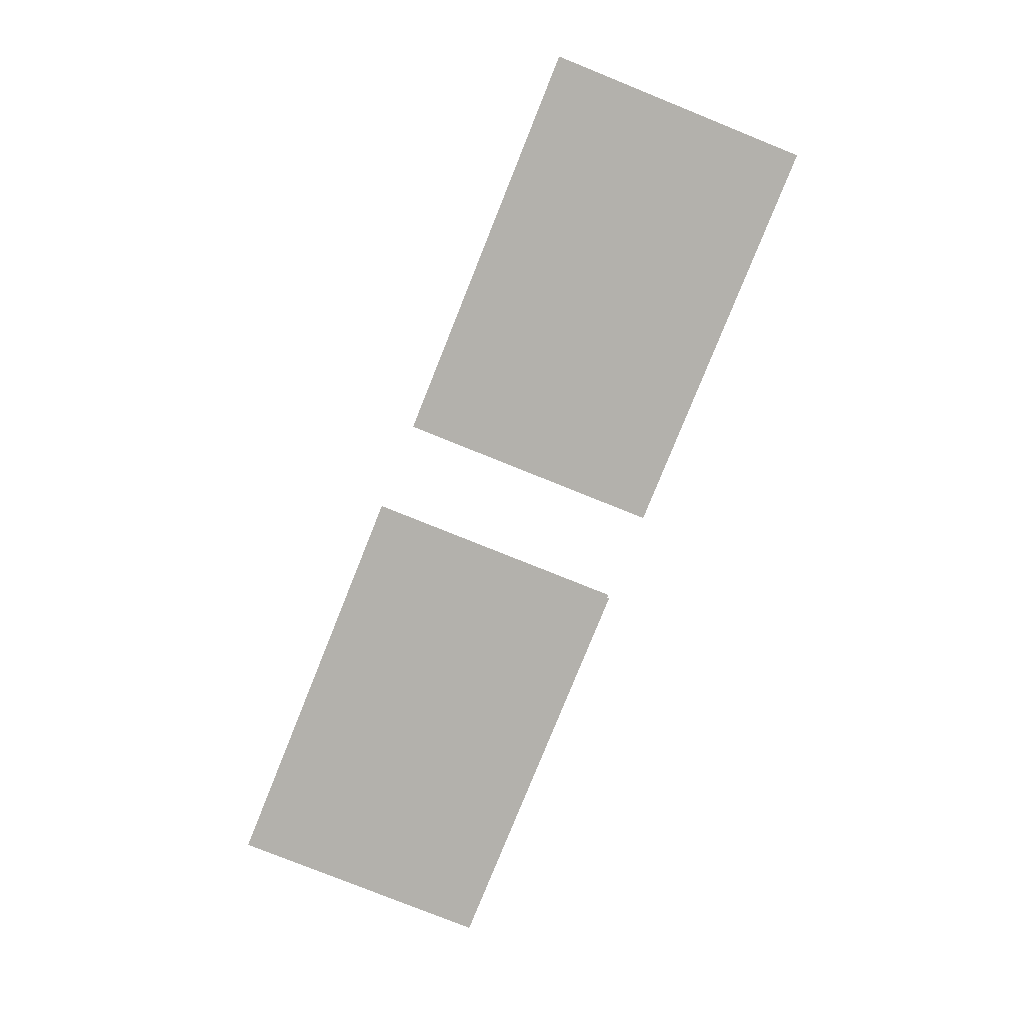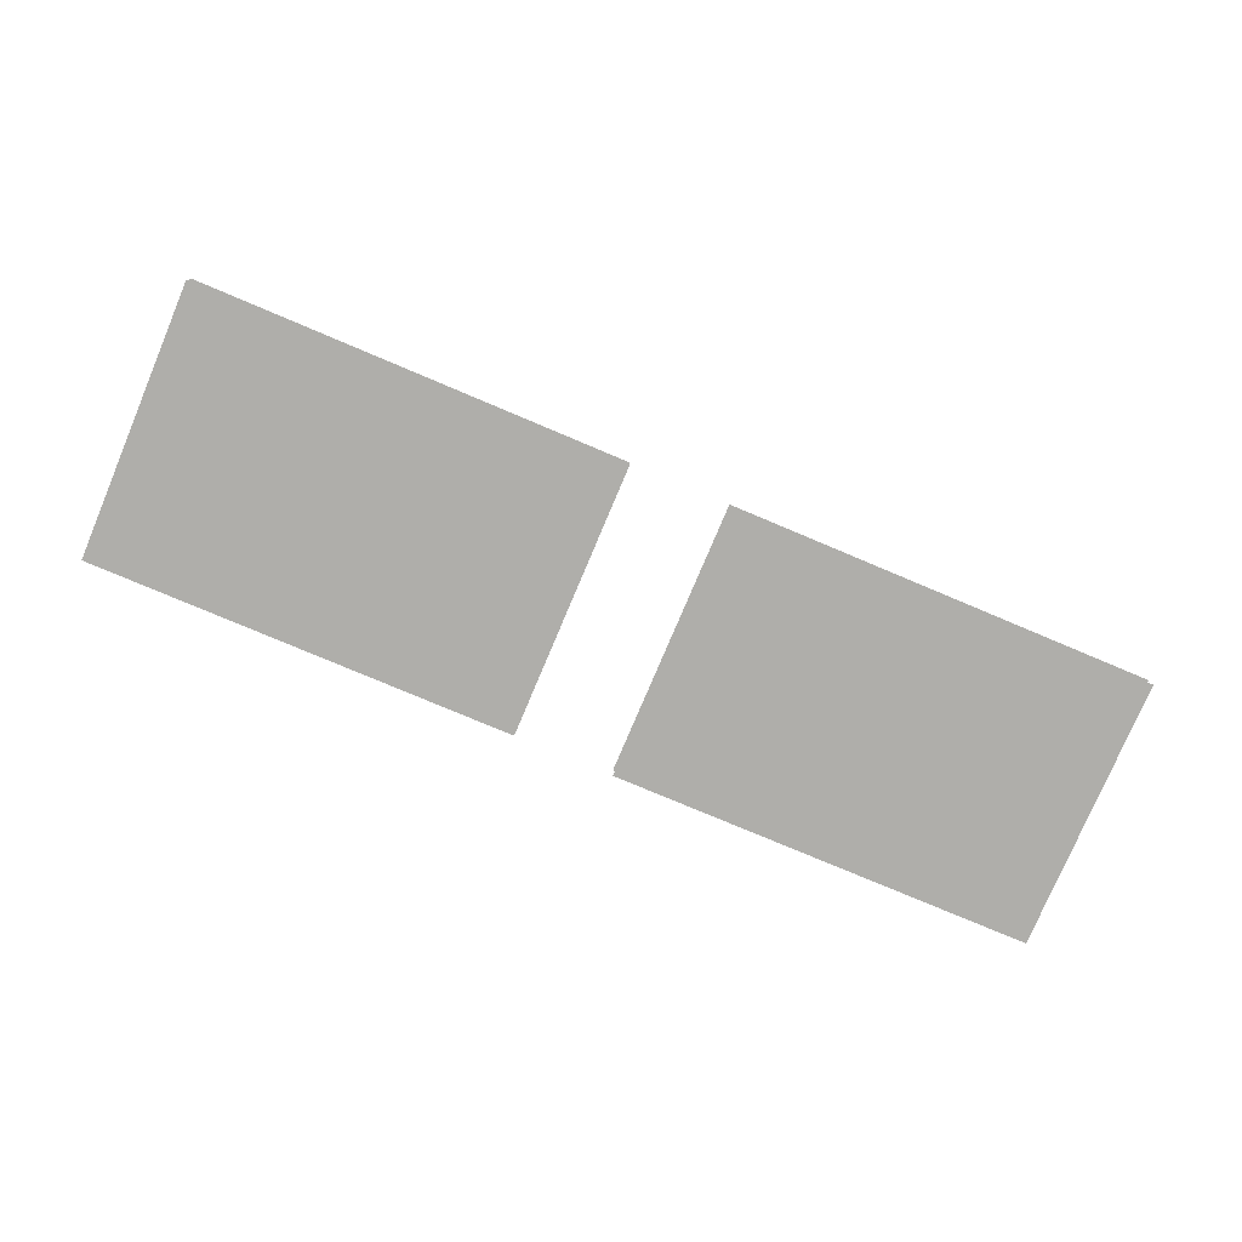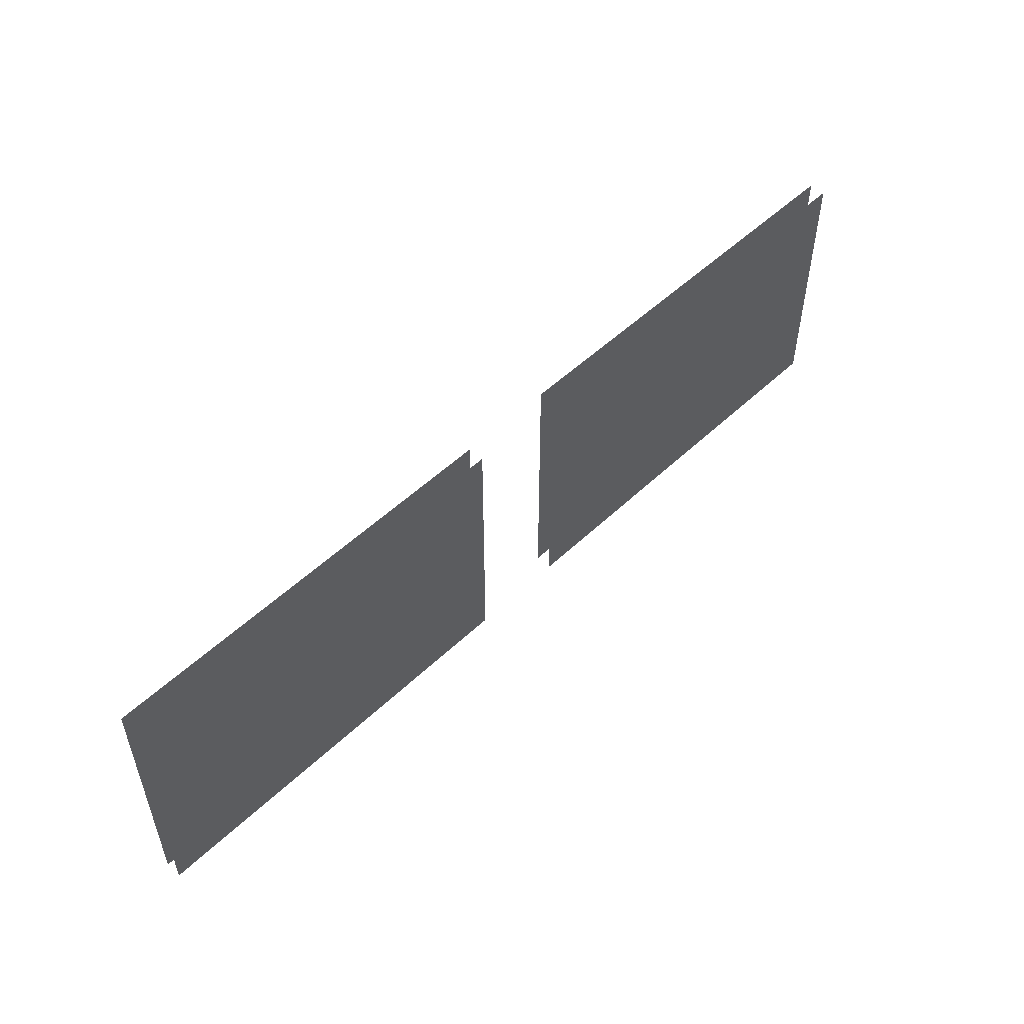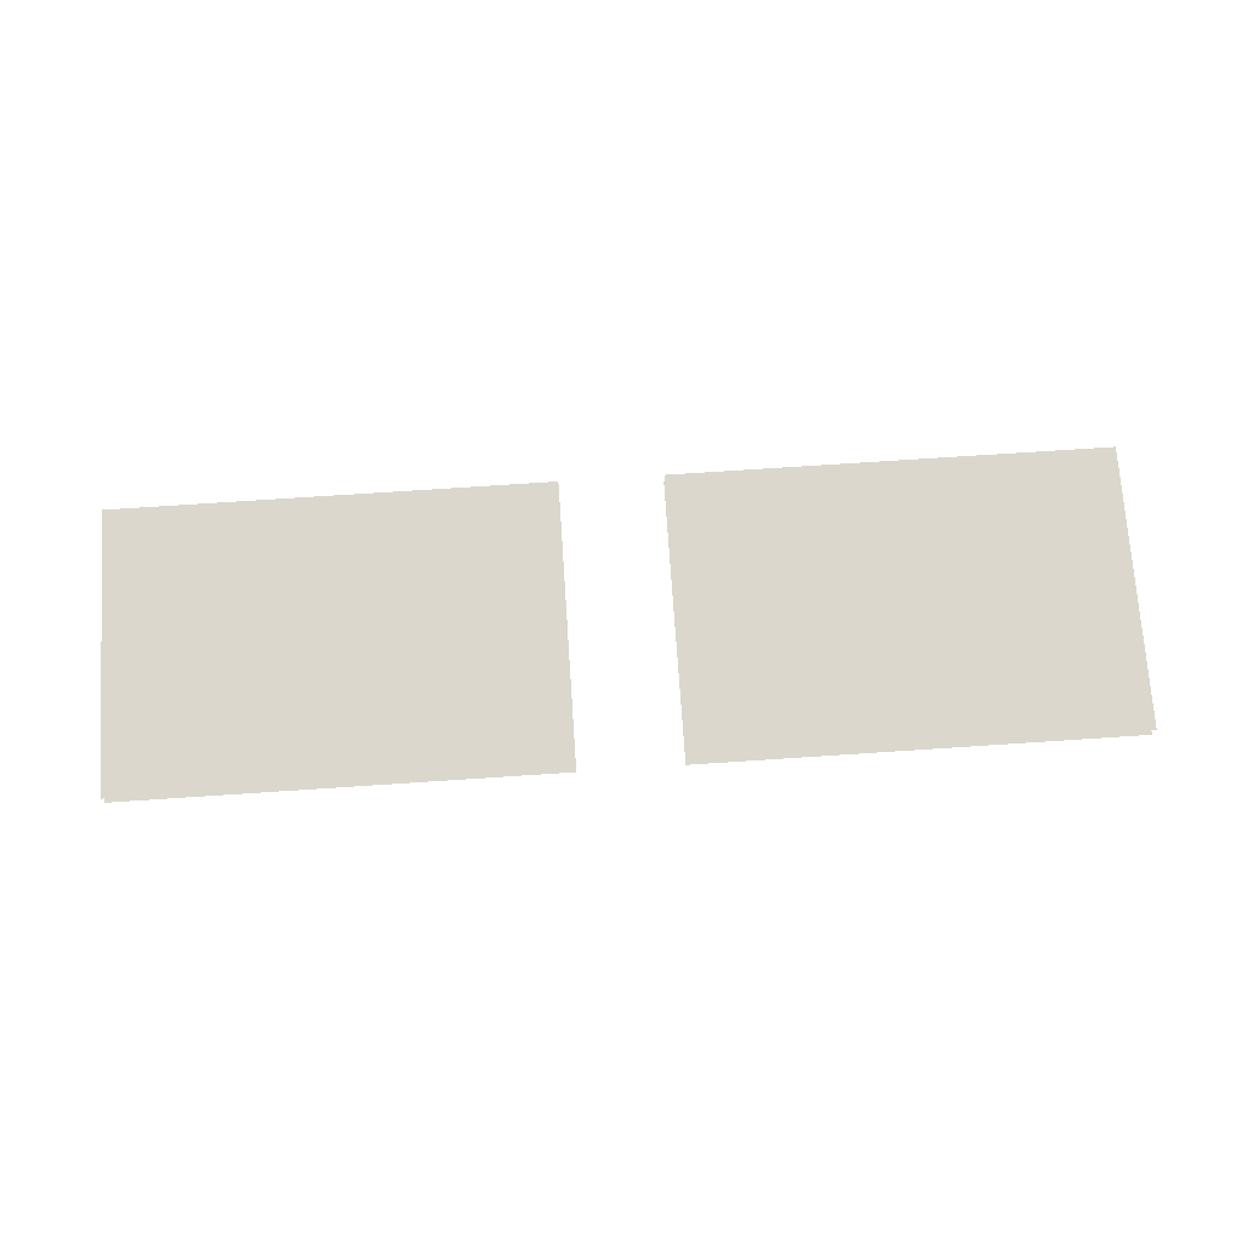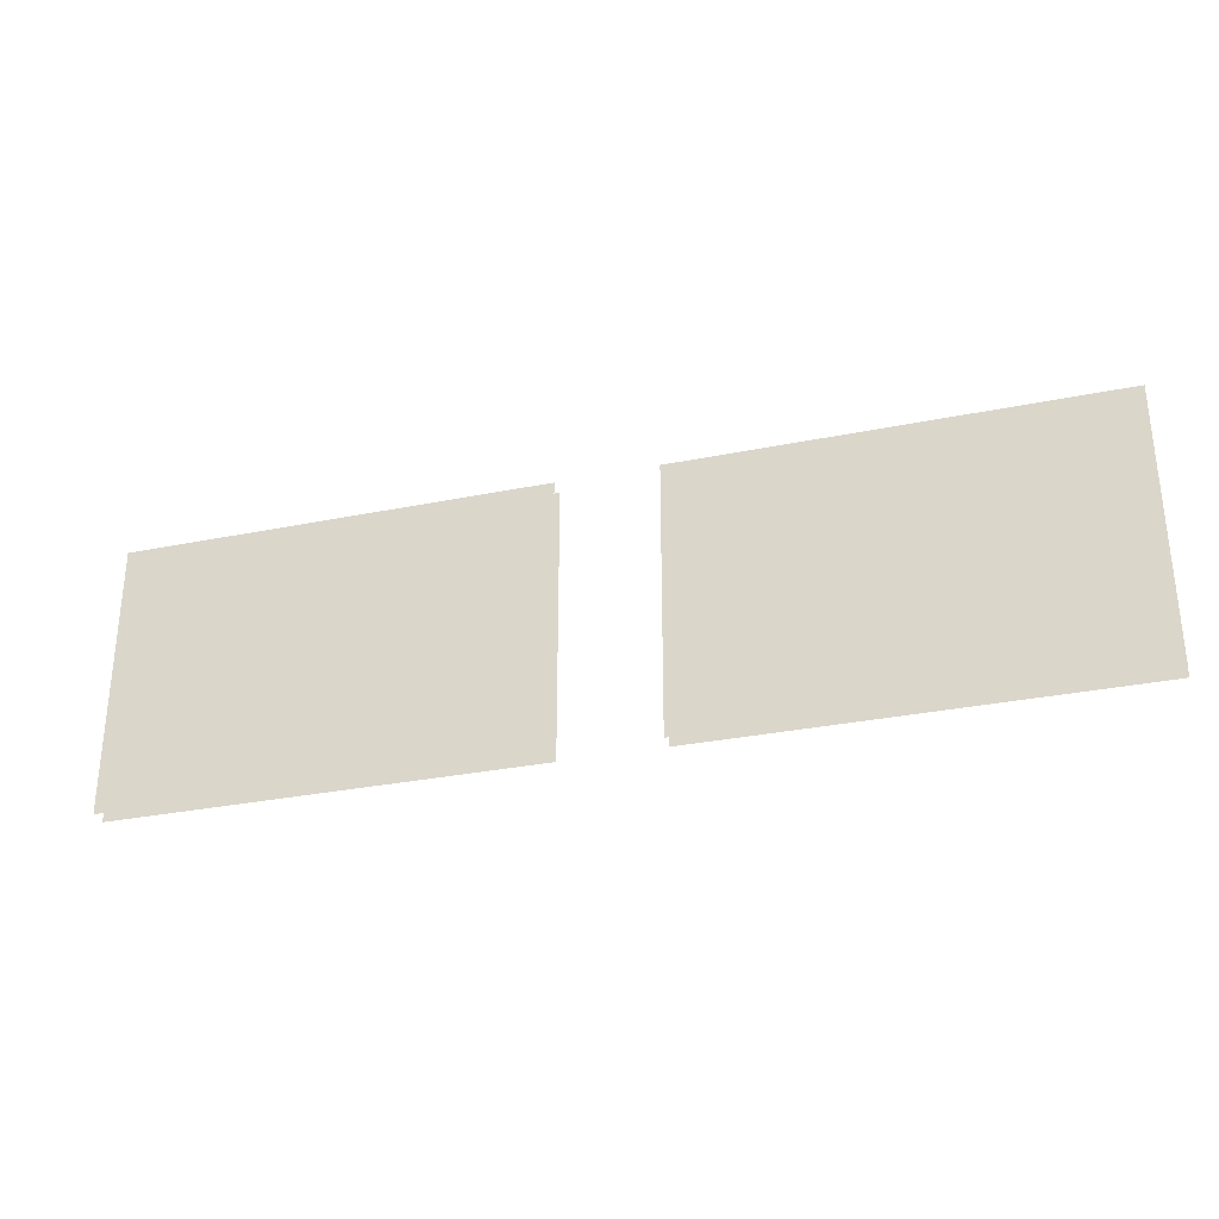
<metadata>
{"format":"obj","ext":"obj","renderer":"f3d","projection":"perspective","resolution":1024,"background":"white","views":[{"elev":-79.1,"azim":68.1,"up":"+Z"},{"elev":-77.6,"azim":157.1,"up":"+Z"},{"elev":52.3,"azim":134.5,"up":"+Y"},{"elev":73.2,"azim":176.2,"up":"+Z"},{"elev":-30.8,"azim":16.3,"up":"+Y"}]}
</metadata>
<code>
g m_city_wall_window_01_glass
v -0.95 1.184 0.01702
v -0.95 1.733 0.01702
v -0.09913 1.733 0.01702
v -0.09913 1.184 0.01702
v -0.95 1.733 -0.01702
v -0.95 1.184 -0.01702
v -0.09913 1.184 -0.01702
v -0.09913 1.733 -0.01702
v 0.09913 1.184 0.01702
v 0.09913 1.733 0.01702
v 0.95 1.733 0.01702
v 0.95 1.184 0.01702
v 0.09913 1.733 -0.01702
v 0.09913 1.184 -0.01702
v 0.95 1.184 -0.01702
v 0.95 1.733 -0.01702
g m_city_wall_window_01_glass_0
f 3 2 1
f 4 3 1
f 7 6 5
f 8 7 5
f 11 10 9
f 12 11 9
f 15 14 13
f 16 15 13

</code>
